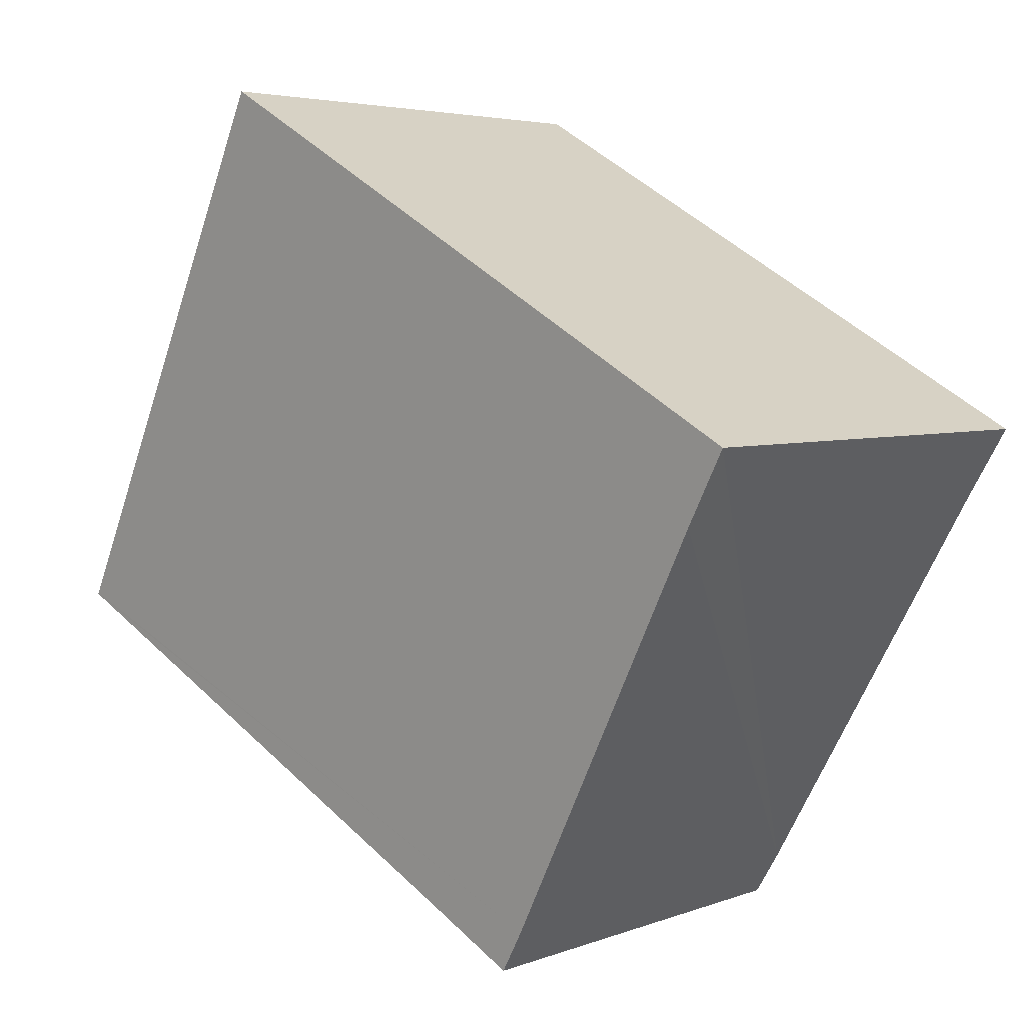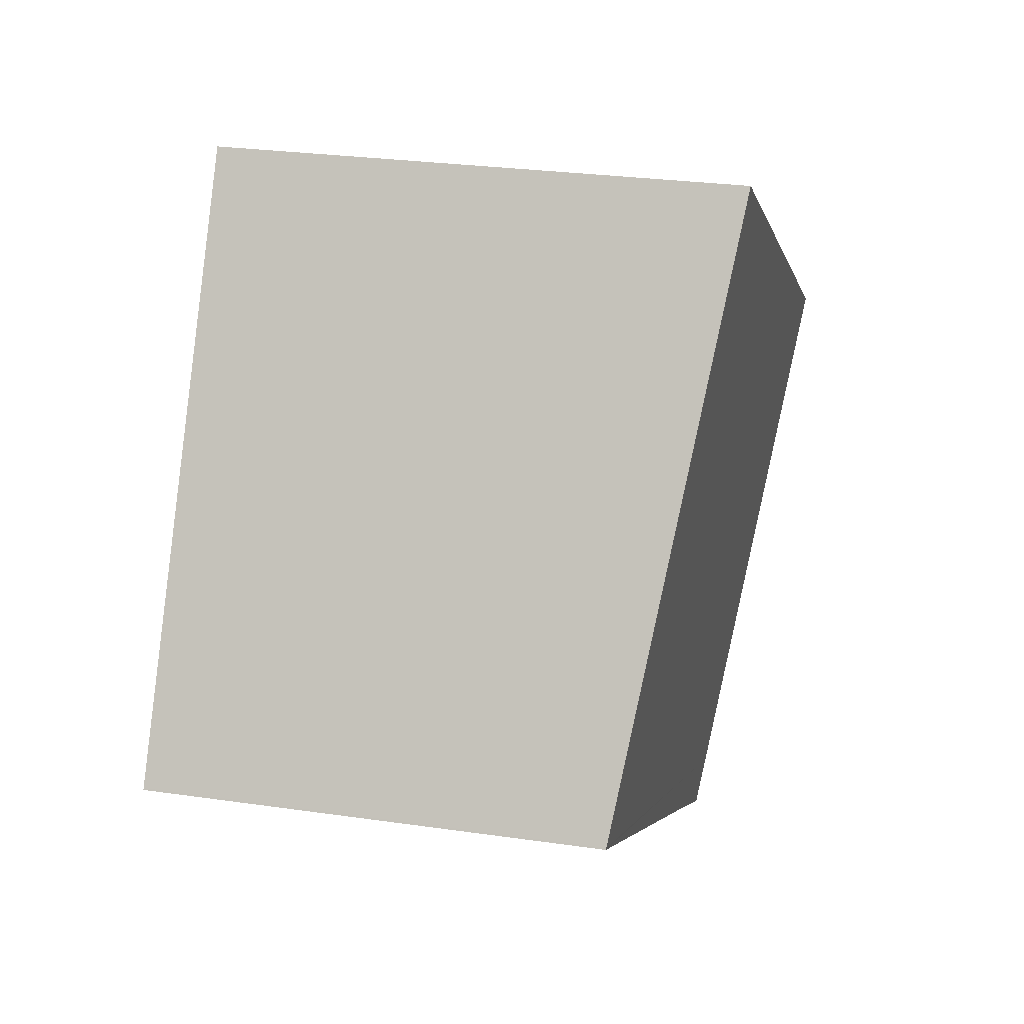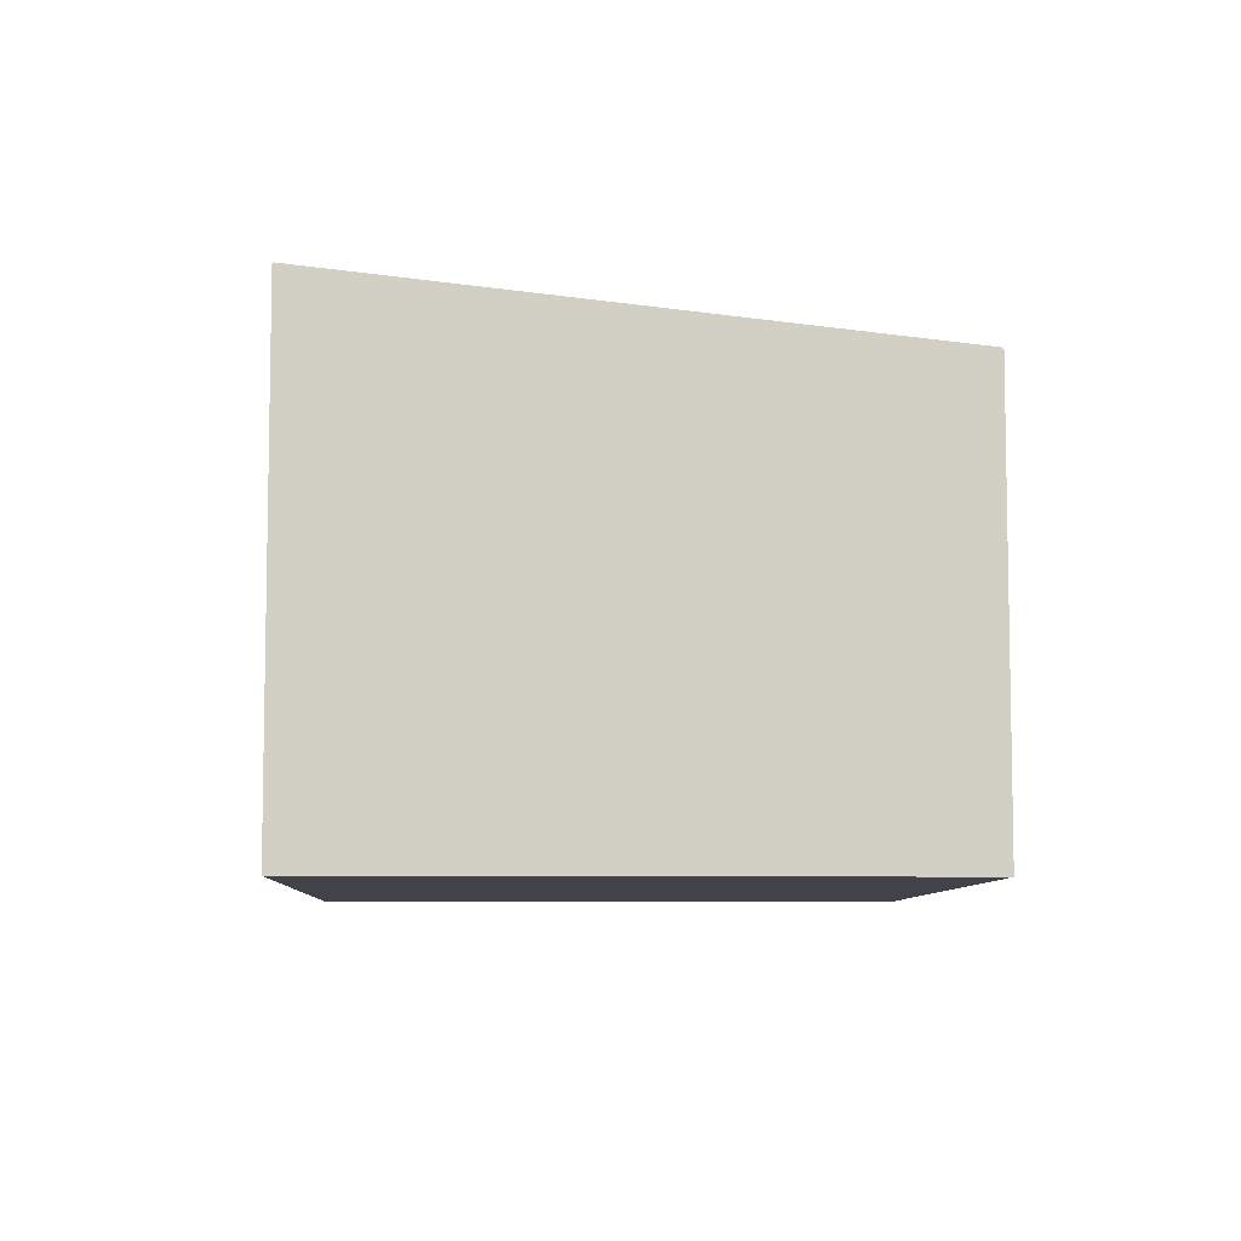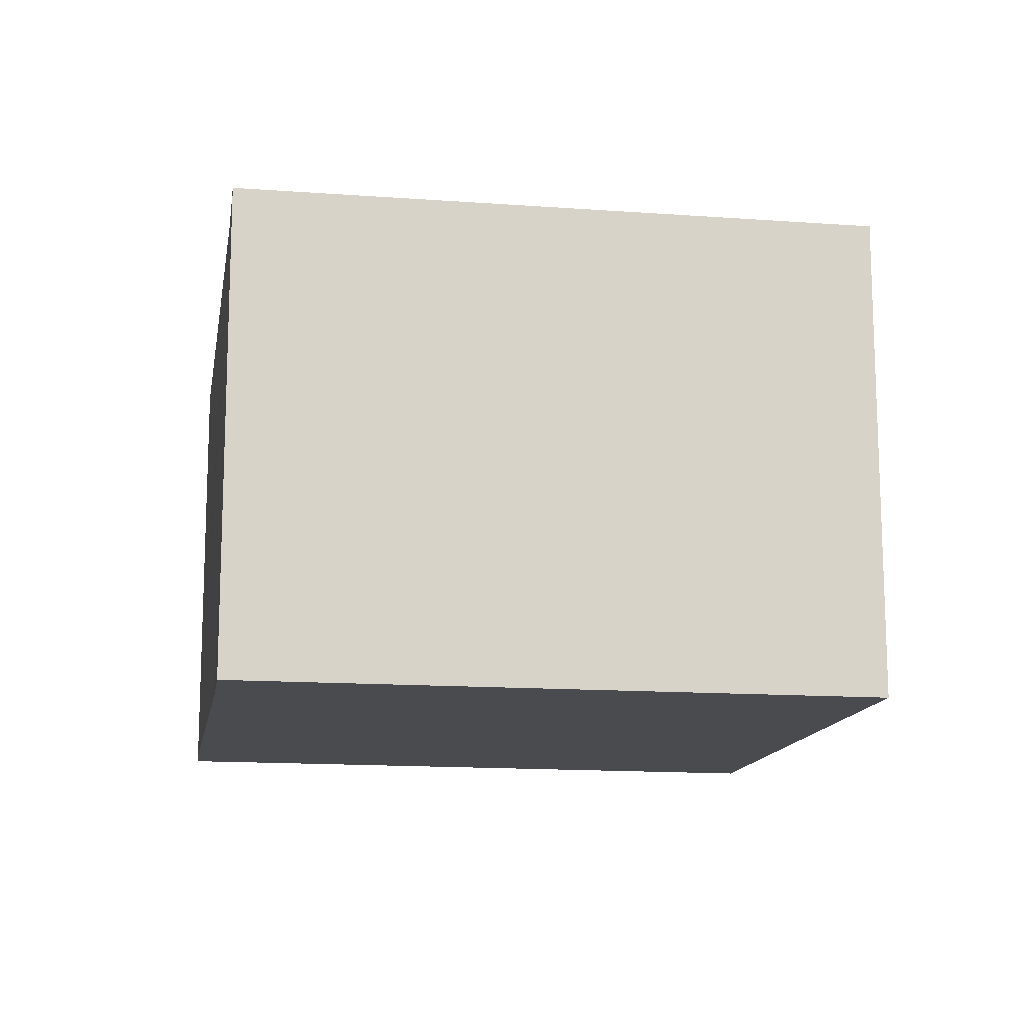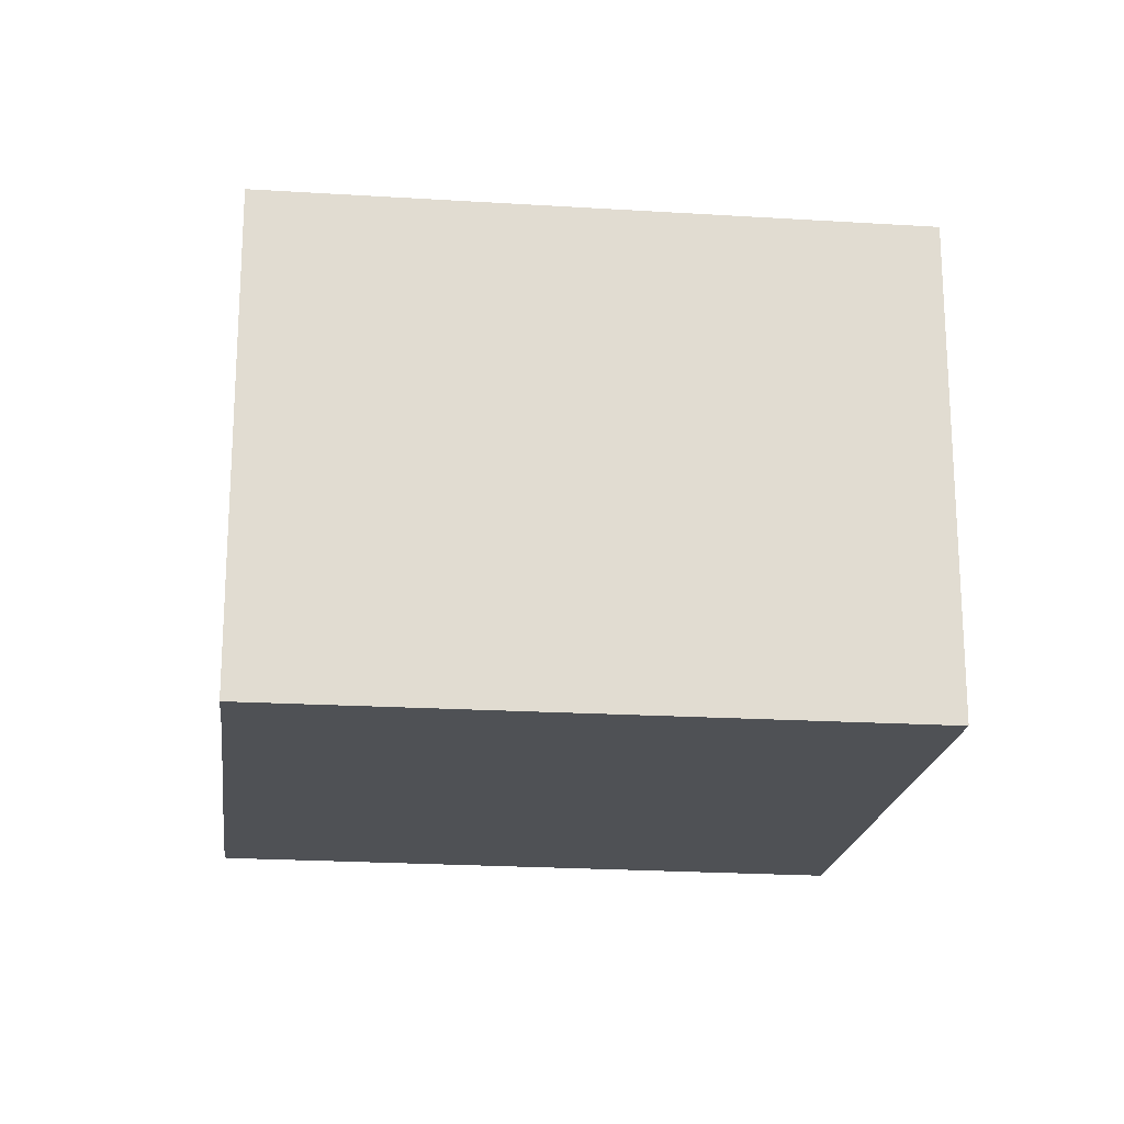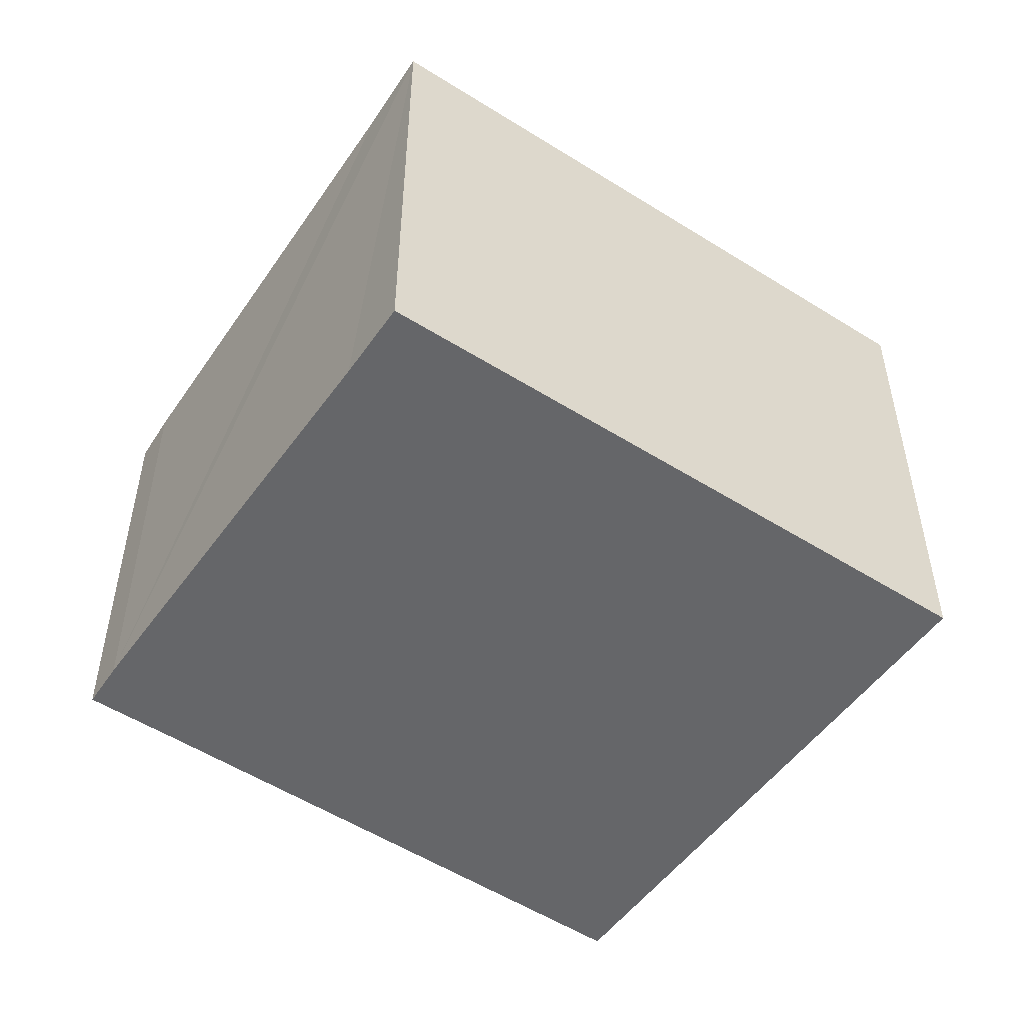
<metadata>
{"format":"obj","ext":"obj","renderer":"f3d","projection":"perspective","resolution":1024,"background":"white","views":[{"elev":4.3,"azim":-140.6,"up":"+Z"},{"elev":26.9,"azim":102.8,"up":"+Z"},{"elev":-7.6,"azim":58.0,"up":"+Y"},{"elev":-13.9,"azim":-39.3,"up":"+Y"},{"elev":-20.1,"azim":-36.6,"up":"+Y"},{"elev":-51.9,"azim":-64.3,"up":"+Y"}]}
</metadata>
<code>
v  16.39 8.179 -3.543
v  0 9.405 5.759e-16
v  10.82 9.405 6.268
v  0.78 9.238 -1.326
v  5.048 8.297 -8.853
v  16.4 8.175 -3.572
v  14.7 8.179 -4.522
v  7.099 8.195 -8.753
v  5.529 8.197 -9.644
v  5.048 5.421e-16 -8.853
v  5.529 5.905e-16 -9.644
v  0.78 8.119e-17 -1.326
v  0 0 0
v  10.82 -3.838e-16 6.268
v  16.39 2.169e-16 -3.543
v  16.4 2.187e-16 -3.572
v  7.099 5.36e-16 -8.753
v  14.7 2.769e-16 -4.522
g defaultobject
f 1 2 3
f 2 1 4
f 4 1 5
f 5 1 6
f 5 6 7
f 5 7 8
f 5 8 9
f 9 10 5
f 10 9 11
f 10 4 5
f 4 10 2
f 2 10 12
f 2 12 13
f 13 3 2
f 3 13 14
f 14 1 3
f 1 14 15
f 1 15 6
f 6 15 16
f 8 11 9
f 11 8 7
f 11 7 17
f 17 7 18
f 18 7 6
f 18 6 16
f 13 15 14
f 15 13 12
f 15 12 10
f 15 10 17
f 17 10 11
f 15 17 18
f 15 18 16

</code>
